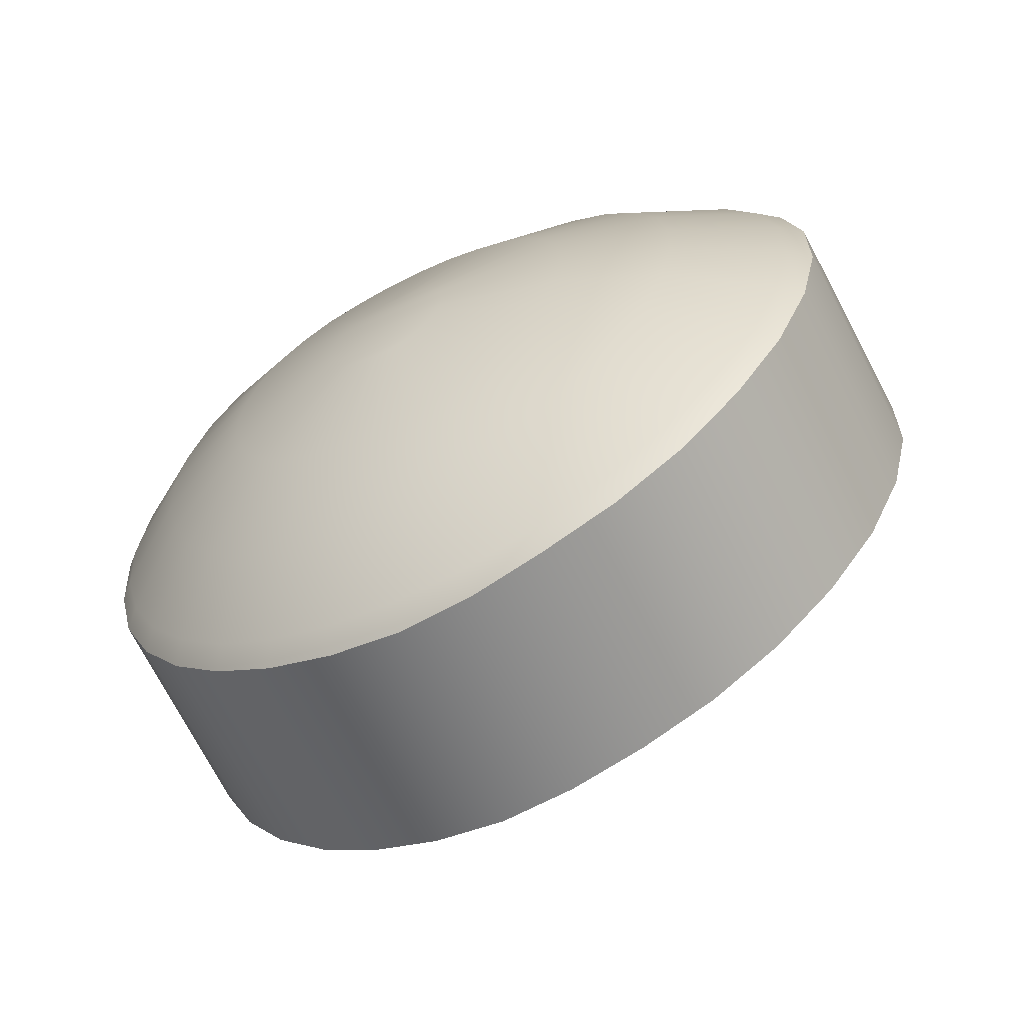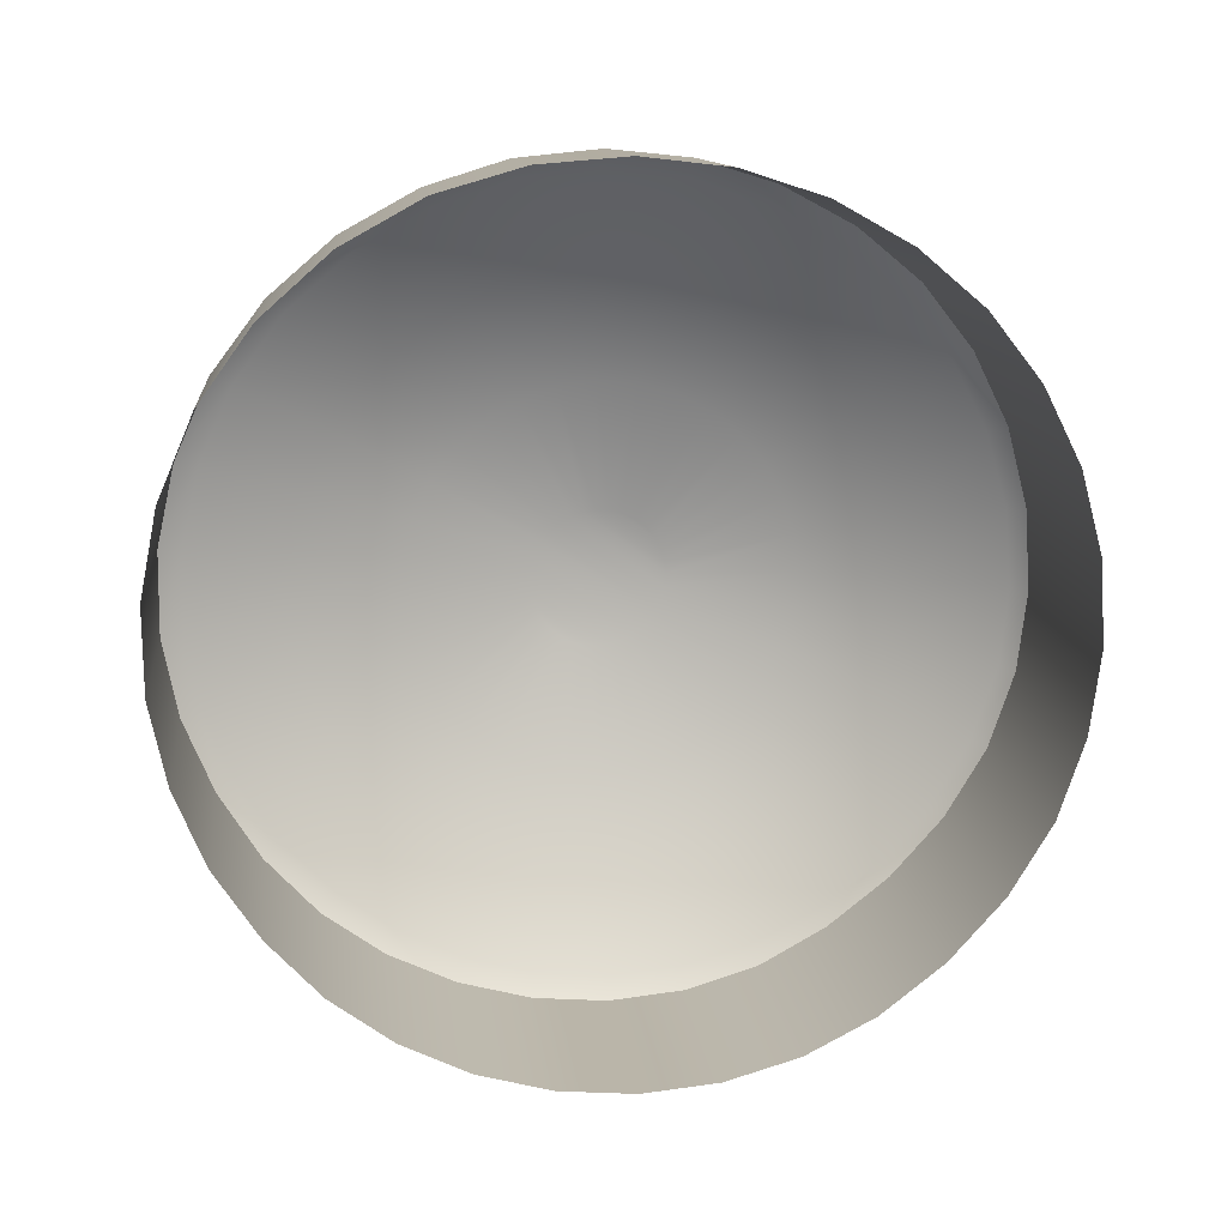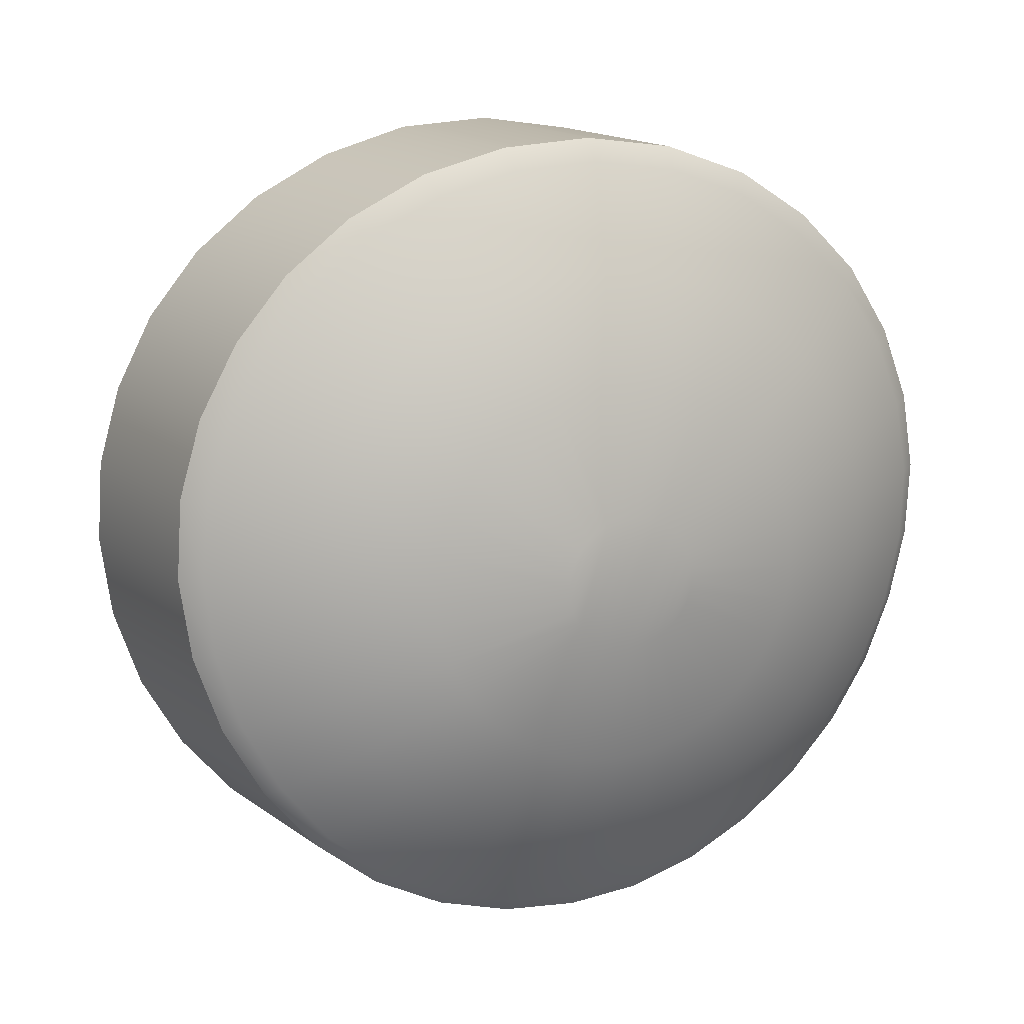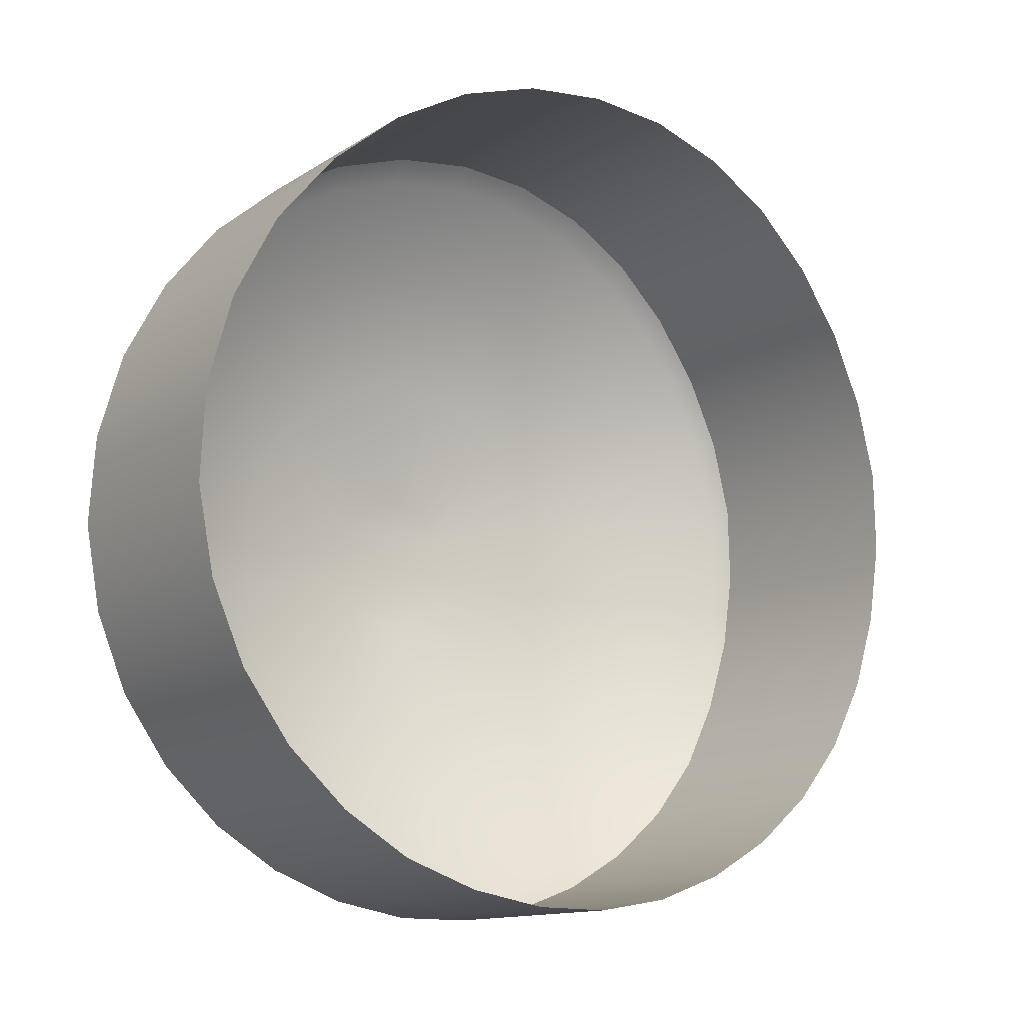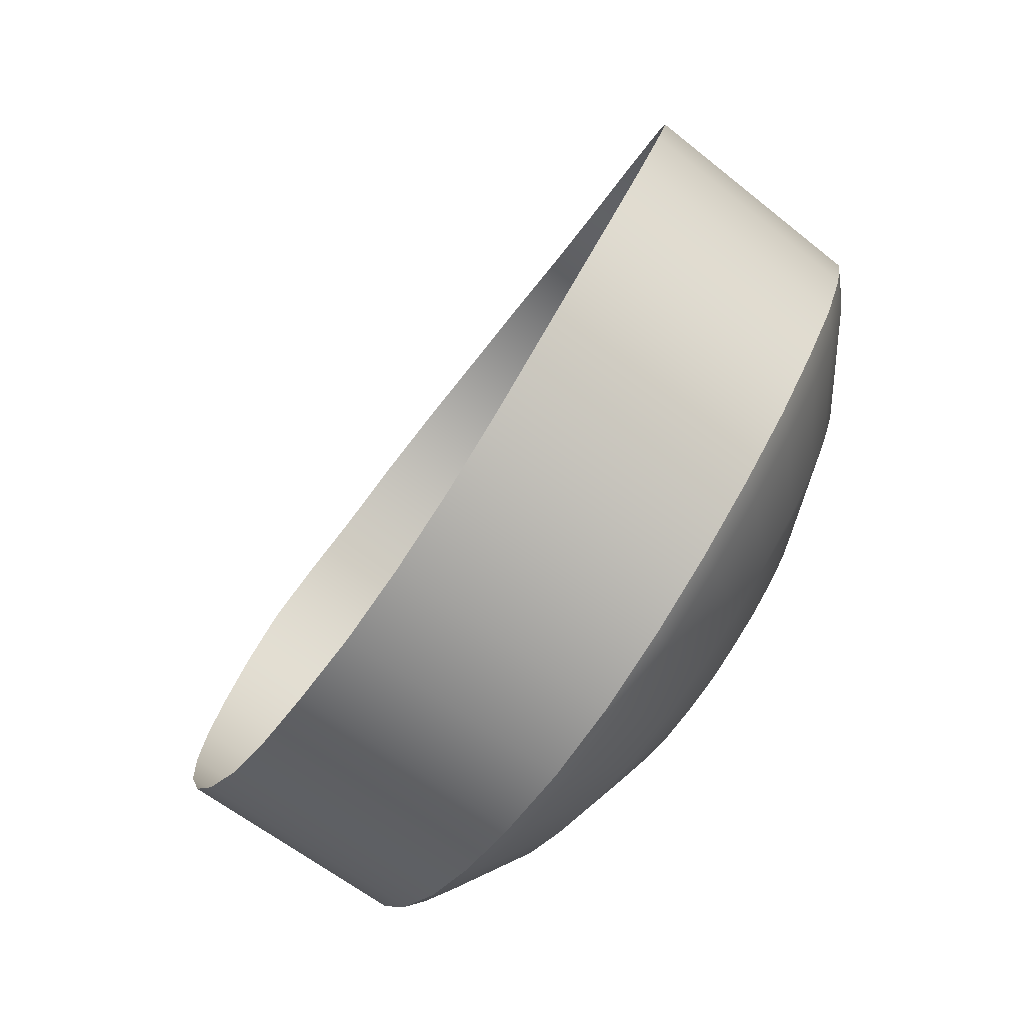
<metadata>
{"format":"obj","ext":"obj","renderer":"f3d","projection":"perspective","resolution":1024,"background":"white","views":[{"elev":0.7,"azim":-128.2,"up":"+Y"},{"elev":-40.8,"azim":-3.6,"up":"+Y"},{"elev":75.7,"azim":137.4,"up":"+Y"},{"elev":35.8,"azim":-44.1,"up":"+Z"},{"elev":16.0,"azim":93.4,"up":"+Z"}]}
</metadata>
<code>
g R_button_A
v -0.02286 -0.002691 0.04567
v -0.02165 -0.002255 0.04523
v -0.02151 -0.00181 0.0458
v -0.02269 -0.002114 0.04644
v -0.02124 -0.001381 0.04634
v -0.02234 -0.00154 0.04717
v -0.02083 -0.00101 0.04684
v -0.02177 -0.001047 0.04786
v -0.0203 -0.000706 0.04728
v -0.02104 -0.000662 0.04845
v -0.01968 -0.000481 0.04763
v -0.02019 -0.000389 0.04892
v -0.01899 -0.000345 0.04788
v -0.01927 -0.000229 0.04924
v -0.01827 -0.000289 0.04802
v -0.01831 -0.000189 0.0494
v -0.01754 -0.000322 0.04803
v -0.01737 -0.000251 0.04939
v -0.01684 -0.000433 0.04791
v -0.01646 -0.000408 0.04923
v -0.0162 -0.000616 0.04768
v -0.01563 -0.000647 0.04891
v -0.01563 -0.000857 0.04734
v -0.01489 -0.000961 0.04846
v -0.01515 -0.001155 0.0469
v -0.01428 -0.001342 0.04789
v -0.01479 -0.001497 0.04639
v -0.01382 -0.001783 0.04722
v -0.01455 -0.001874 0.04584
v -0.01352 -0.00226 0.04647
v -0.01445 -0.002268 0.04525
v -0.01339 -0.002769 0.04569
v -0.01448 -0.002671 0.04467
v -0.01344 -0.003295 0.04493
v -0.01467 -0.003089 0.04411
v -0.01369 -0.003824 0.0442
v -0.01498 -0.003494 0.04359
v -0.01411 -0.004306 0.04353
v -0.0154 -0.003854 0.04314
v -0.01468 -0.004746 0.04296
v -0.01592 -0.004165 0.04277
v -0.01536 -0.005119 0.0425
v -0.01651 -0.004418 0.04249
v -0.01612 -0.005406 0.04215
v -0.01715 -0.004595 0.04231
v -0.01693 -0.005601 0.04193
v -0.01783 -0.00469 0.04222
v -0.01778 -0.005702 0.04183
v -0.01851 -0.004704 0.04224
v -0.01862 -0.005713 0.04185
v -0.01917 -0.004627 0.04234
v -0.01946 -0.005628 0.04199
v -0.0198 -0.004469 0.04255
v -0.02025 -0.005451 0.04223
v -0.02037 -0.004226 0.04283
v -0.02099 -0.005177 0.04258
v -0.02085 -0.003916 0.0432
v -0.02164 -0.004818 0.04303
v -0.02124 -0.003546 0.04364
v -0.02219 -0.004372 0.04358
v -0.02151 -0.003138 0.04413
v -0.02259 -0.003856 0.04422
v -0.02165 -0.0027 0.04467
v -0.02282 -0.003287 0.04492
v -0.01921 -0.003425 0.04312
v -0.01959 -0.003268 0.04331
v -0.0199 -0.003069 0.04356
v -0.02014 -0.002834 0.04386
v -0.02031 -0.002568 0.04419
v -0.02039 -0.002283 0.04454
v -0.02038 -0.00199 0.04491
v -0.02028 -0.001698 0.04527
v -0.0201 -0.001423 0.04561
v -0.01984 -0.001185 0.04593
v -0.0195 -0.000989 0.0462
v -0.01911 -0.000838 0.04642
v -0.01867 -0.000737 0.04658
v -0.01821 -0.000695 0.04666
v -0.01774 -0.000706 0.04667
v -0.01729 -0.000769 0.0466
v -0.01687 -0.00088 0.04645
v -0.01649 -0.001039 0.04623
v -0.01618 -0.001235 0.04596
v -0.01595 -0.001461 0.04564
v -0.01579 -0.001705 0.04528
v -0.01572 -0.001971 0.0449
v -0.01574 -0.002236 0.04453
v -0.01586 -0.002514 0.04418
v -0.01605 -0.002782 0.04384
v -0.01632 -0.003027 0.04354
v -0.01666 -0.003229 0.04329
v -0.01704 -0.003395 0.04309
v -0.01747 -0.003511 0.04297
v -0.01791 -0.003571 0.0429
v -0.01836 -0.003577 0.04291
v -0.0188 -0.003529 0.04298
v -0.01758 -0.002297 0.04409
v -0.01746 -0.002223 0.04418
v -0.01771 -0.002357 0.04402
v -0.01786 -0.002398 0.04397
v -0.01802 -0.002417 0.04395
v -0.01817 -0.00242 0.04395
v -0.01833 -0.002405 0.04397
v -0.01847 -0.002366 0.04402
v -0.0186 -0.002312 0.04409
v -0.0187 -0.002241 0.04418
v -0.01878 -0.00216 0.04428
v -0.01884 -0.002068 0.0444
v -0.01887 -0.001967 0.04453
v -0.01886 -0.001864 0.04466
v -0.01883 -0.001763 0.04478
v -0.01876 -0.001669 0.0449
v -0.01867 -0.001589 0.045
v -0.01856 -0.001522 0.04509
v -0.01843 -0.001465 0.04516
v -0.01828 -0.001428 0.0452
v -0.01813 -0.001409 0.04523
v -0.01796 -0.001408 0.04523
v -0.01781 -0.001426 0.04521
v -0.01766 -0.001465 0.04516
v -0.01753 -0.001522 0.04509
v -0.01742 -0.00159 0.04499
v -0.01734 -0.001672 0.04489
v -0.01728 -0.001757 0.04476
v -0.01725 -0.001848 0.04464
v -0.01726 -0.001948 0.04453
v -0.0173 -0.002048 0.0444
v -0.01737 -0.00214 0.04428
v -0.02311 -0.00284 0.0458
v -0.02286 -0.002691 0.04567
v -0.02269 -0.002114 0.04644
v -0.02295 -0.002224 0.0466
v -0.02234 -0.00154 0.04717
v -0.02257 -0.001629 0.04739
v -0.02177 -0.001047 0.04786
v -0.02197 -0.001121 0.04813
v -0.02104 -0.000662 0.04845
v -0.0212 -0.000713 0.04875
v -0.02019 -0.000389 0.04892
v -0.02029 -0.00043 0.04925
v -0.01927 -0.000229 0.04924
v -0.01932 -0.00027 0.04959
v -0.01831 -0.000189 0.0494
v -0.01831 -0.000228 0.04976
v -0.01737 -0.000251 0.04939
v -0.01732 -0.000299 0.04975
v -0.01646 -0.000408 0.04923
v -0.01637 -0.000462 0.04957
v -0.01563 -0.000647 0.04891
v -0.01549 -0.000719 0.04924
v -0.01489 -0.000961 0.04846
v -0.01472 -0.001045 0.04875
v -0.01428 -0.001342 0.04789
v -0.01409 -0.001443 0.04814
v -0.01382 -0.001783 0.04722
v -0.01362 -0.001898 0.04742
v -0.01352 -0.00226 0.04647
v -0.01333 -0.002394 0.04663
v -0.01339 -0.002769 0.04569
v -0.01321 -0.002918 0.04581
v -0.01344 -0.003295 0.04493
v -0.01327 -0.003458 0.04501
v -0.01369 -0.003824 0.0442
v -0.01352 -0.003997 0.04425
v -0.01411 -0.004306 0.04353
v -0.01396 -0.004494 0.04355
v -0.01468 -0.004746 0.04296
v -0.01455 -0.004944 0.04296
v -0.01536 -0.005119 0.0425
v -0.01525 -0.005341 0.04247
v -0.01612 -0.005406 0.04215
v -0.01602 -0.005672 0.0421
v -0.01693 -0.005601 0.04193
v -0.01687 -0.005897 0.04187
v -0.01778 -0.005702 0.04183
v -0.01776 -0.006015 0.04177
v -0.01862 -0.005713 0.04185
v -0.01866 -0.006025 0.04179
v -0.01866 -0.006025 0.04179
v -0.01862 -0.005713 0.04185
v -0.01946 -0.005628 0.04199
v -0.01953 -0.005942 0.04194
v -0.02025 -0.005451 0.04223
v -0.02038 -0.005763 0.0422
v -0.02099 -0.005177 0.04258
v -0.02115 -0.005485 0.04258
v -0.02164 -0.004818 0.04303
v -0.02182 -0.005085 0.04305
v -0.02219 -0.004372 0.04358
v -0.02238 -0.004588 0.04361
v -0.02259 -0.003856 0.04422
v -0.02281 -0.004058 0.04428
v -0.02282 -0.003287 0.04492
v -0.02306 -0.003471 0.04502
v -0.02295 -0.002224 0.0466
v -0.02283 -0.004441 0.04826
v -0.02297 -0.005074 0.04744
v -0.02311 -0.00284 0.0458
v -0.02257 -0.001629 0.04739
v -0.02246 -0.003832 0.04907
v -0.02197 -0.001121 0.04813
v -0.02186 -0.003298 0.04984
v -0.0212 -0.000713 0.04875
v -0.02107 -0.002873 0.0505
v -0.02029 -0.00043 0.04925
v -0.02014 -0.002572 0.05101
v -0.01932 -0.00027 0.04959
v -0.01913 -0.002414 0.05133
v -0.01831 -0.000228 0.04976
v -0.01809 -0.002381 0.05149
v -0.01732 -0.000299 0.04975
v -0.01707 -0.00246 0.05147
v -0.01637 -0.000462 0.04957
v -0.01611 -0.002634 0.05127
v -0.01549 -0.000719 0.04924
v -0.01522 -0.002902 0.05092
v -0.01472 -0.001045 0.04875
v -0.01444 -0.003242 0.05043
v -0.01409 -0.001443 0.04814
v -0.01381 -0.003646 0.04981
v -0.01362 -0.001898 0.04742
v -0.01332 -0.004101 0.04907
v -0.01333 -0.002394 0.04663
v -0.01302 -0.004604 0.04827
v -0.01321 -0.002918 0.04581
v -0.0129 -0.005142 0.04744
v -0.01327 -0.003458 0.04501
v -0.01298 -0.005688 0.04663
v -0.01352 -0.003997 0.04425
v -0.01324 -0.006237 0.04586
v -0.01396 -0.004494 0.04355
v -0.01368 -0.006739 0.04515
v -0.01455 -0.004944 0.04296
v -0.01428 -0.007194 0.04455
v -0.01525 -0.005341 0.04247
v -0.01499 -0.007598 0.04406
v -0.01602 -0.005672 0.0421
v -0.01578 -0.007917 0.04371
v -0.01687 -0.005897 0.04187
v -0.01664 -0.008138 0.04349
v -0.01776 -0.006015 0.04177
v -0.01753 -0.008251 0.04339
v -0.01866 -0.006025 0.04179
v -0.01843 -0.008263 0.04341
v -0.01953 -0.005942 0.04194
v -0.01931 -0.008178 0.04355
v -0.01843 -0.008263 0.04341
v -0.01866 -0.006025 0.04179
v -0.02038 -0.005763 0.0422
v -0.02015 -0.007998 0.04382
v -0.02115 -0.005485 0.04258
v -0.02092 -0.007716 0.04421
v -0.02182 -0.005085 0.04305
v -0.0216 -0.007317 0.04467
v -0.02238 -0.004588 0.04361
v -0.02219 -0.006832 0.04523
v -0.02281 -0.004058 0.04428
v -0.02262 -0.0063 0.0459
v -0.02306 -0.003471 0.04502
v -0.0229 -0.005707 0.04664
g R_button_A_0
f 3 2 1
f 4 3 1
f 5 3 4
f 6 5 4
f 7 5 6
f 8 7 6
f 9 7 8
f 10 9 8
f 11 9 10
f 12 11 10
f 13 11 12
f 14 13 12
f 15 13 14
f 16 15 14
f 17 15 16
f 18 17 16
f 19 17 18
f 20 19 18
f 21 19 20
f 22 21 20
f 23 21 22
f 24 23 22
f 25 23 24
f 26 25 24
f 27 25 26
f 28 27 26
f 29 27 28
f 30 29 28
f 31 29 30
f 32 31 30
f 33 31 32
f 34 33 32
f 35 33 34
f 36 35 34
f 37 35 36
f 38 37 36
f 39 37 38
f 40 39 38
f 41 39 40
f 42 41 40
f 43 41 42
f 44 43 42
f 45 43 44
f 46 45 44
f 47 45 46
f 48 47 46
f 49 47 48
f 50 49 48
f 51 49 50
f 52 51 50
f 53 51 52
f 54 53 52
f 55 53 54
f 56 55 54
f 57 55 56
f 58 57 56
f 59 57 58
f 60 59 58
f 61 59 60
f 62 61 60
f 63 61 62
f 64 63 62
f 2 63 64
f 1 2 64
f 53 65 51
f 66 65 53
f 55 66 53
f 67 66 55
f 57 67 55
f 68 67 57
f 59 68 57
f 69 68 59
f 61 69 59
f 70 69 61
f 63 70 61
f 71 70 63
f 2 71 63
f 72 71 2
f 3 72 2
f 73 72 3
f 5 73 3
f 74 73 5
f 7 74 5
f 75 74 7
f 9 75 7
f 76 75 9
f 11 76 9
f 77 76 11
f 13 77 11
f 78 77 13
f 15 78 13
f 79 78 15
f 17 79 15
f 80 79 17
f 19 80 17
f 81 80 19
f 21 81 19
f 82 81 21
f 23 82 21
f 83 82 23
f 25 83 23
f 84 83 25
f 27 84 25
f 85 84 27
f 29 85 27
f 86 85 29
f 31 86 29
f 87 86 31
f 33 87 31
f 88 87 33
f 35 88 33
f 89 88 35
f 37 89 35
f 90 89 37
f 39 90 37
f 91 90 39
f 41 91 39
f 92 91 41
f 43 92 41
f 93 92 43
f 45 93 43
f 94 93 45
f 47 94 45
f 95 94 47
f 49 95 47
f 96 95 49
f 51 96 49
f 65 96 51
f 91 97 90
f 97 98 90
f 99 97 91
f 92 99 91
f 100 99 92
f 93 100 92
f 101 100 93
f 94 101 93
f 102 101 94
f 95 102 94
f 103 102 95
f 96 103 95
f 104 103 96
f 65 104 96
f 105 104 65
f 103 104 105
f 66 105 65
f 106 105 66
f 106 103 105
f 102 103 106
f 67 106 66
f 107 106 67
f 107 102 106
f 101 102 107
f 68 107 67
f 108 107 68
f 108 101 107
f 100 101 108
f 69 108 68
f 109 108 69
f 109 100 108
f 99 100 109
f 70 109 69
f 110 109 70
f 71 110 70
f 111 110 71
f 72 111 71
f 112 111 72
f 73 112 72
f 113 112 73
f 74 113 73
f 114 113 74
f 75 114 74
f 115 114 75
f 76 115 75
f 116 115 76
f 77 116 76
f 117 116 77
f 78 117 77
f 118 117 78
f 79 118 78
f 119 118 79
f 80 119 79
f 120 119 80
f 81 120 80
f 121 120 81
f 120 121 119
f 82 121 81
f 122 121 82
f 119 122 118
f 121 122 119
f 83 122 82
f 123 122 83
f 118 123 117
f 122 123 118
f 84 123 83
f 124 123 84
f 123 124 117
f 85 124 84
f 125 124 85
f 86 125 85
f 126 125 86
f 87 126 86
f 127 126 87
f 88 127 87
f 128 127 88
f 89 128 88
f 98 128 89
f 90 98 89
f 128 98 112
f 112 98 111
f 98 97 111
f 111 97 110
f 97 99 110
f 110 99 109
f 113 128 112
f 127 128 113
f 114 127 113
f 126 127 114
f 115 126 114
f 125 126 115
f 116 125 115
f 124 125 116
f 117 124 116
f 131 130 129
f 132 131 129
f 133 131 132
f 134 133 132
f 135 133 134
f 136 135 134
f 137 135 136
f 138 137 136
f 139 137 138
f 140 139 138
f 141 139 140
f 142 141 140
f 143 141 142
f 144 143 142
f 145 143 144
f 146 145 144
f 147 145 146
f 148 147 146
f 149 147 148
f 150 149 148
f 151 149 150
f 152 151 150
f 153 151 152
f 154 153 152
f 155 153 154
f 156 155 154
f 157 155 156
f 158 157 156
f 159 157 158
f 160 159 158
f 161 159 160
f 162 161 160
f 163 161 162
f 164 163 162
f 165 163 164
f 166 165 164
f 167 165 166
f 168 167 166
f 169 167 168
f 170 169 168
f 171 169 170
f 172 171 170
f 173 171 172
f 174 173 172
f 175 173 174
f 176 175 174
f 177 175 176
f 178 177 176
f 181 180 179
f 182 181 179
f 183 181 182
f 184 183 182
f 185 183 184
f 186 185 184
f 187 185 186
f 188 187 186
f 189 187 188
f 190 189 188
f 191 189 190
f 192 191 190
f 193 191 192
f 194 193 192
f 130 193 194
f 129 130 194
f 197 196 195
f 198 197 195
f 195 196 199
f 196 200 199
f 199 200 201
f 200 202 201
f 201 202 203
f 202 204 203
f 203 204 205
f 204 206 205
f 205 206 207
f 206 208 207
f 207 208 209
f 208 210 209
f 209 210 211
f 210 212 211
f 211 212 213
f 212 214 213
f 213 214 215
f 214 216 215
f 215 216 217
f 216 218 217
f 217 218 219
f 218 220 219
f 219 220 221
f 220 222 221
f 221 222 223
f 222 224 223
f 223 224 225
f 224 226 225
f 225 226 227
f 226 228 227
f 227 228 229
f 228 230 229
f 229 230 231
f 230 232 231
f 231 232 233
f 232 234 233
f 233 234 235
f 234 236 235
f 235 236 237
f 236 238 237
f 237 238 239
f 238 240 239
f 239 240 241
f 240 242 241
f 241 242 243
f 242 244 243
f 247 246 245
f 248 247 245
f 245 246 249
f 246 250 249
f 249 250 251
f 250 252 251
f 251 252 253
f 252 254 253
f 253 254 255
f 254 256 255
f 255 256 257
f 256 258 257
f 257 258 259
f 258 260 259
f 259 260 198
f 260 197 198

</code>
